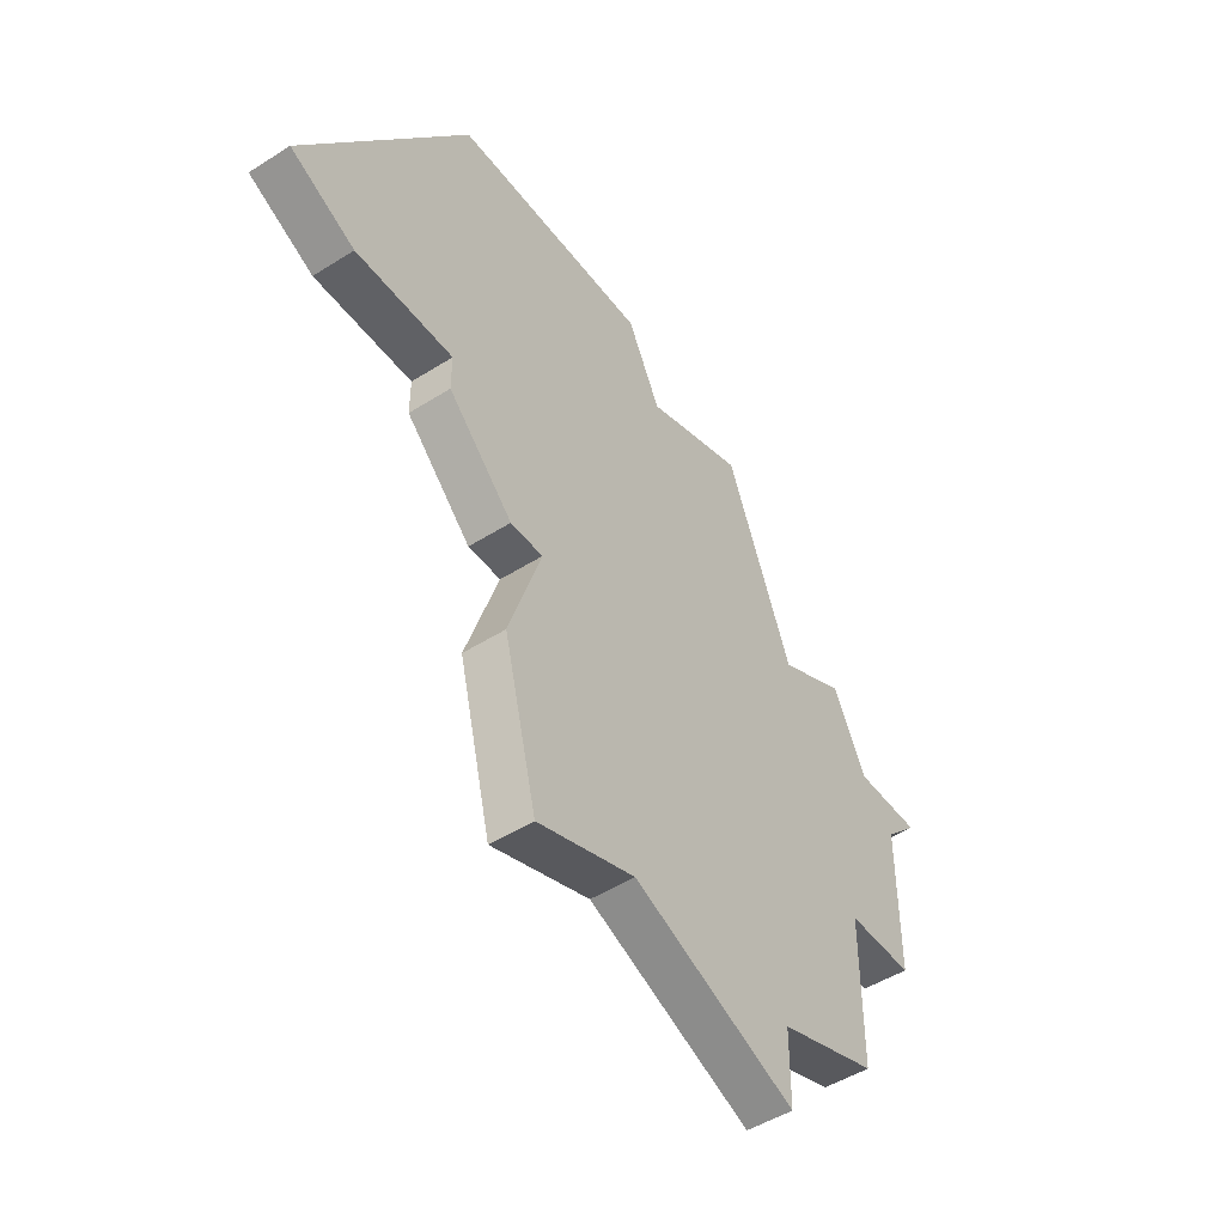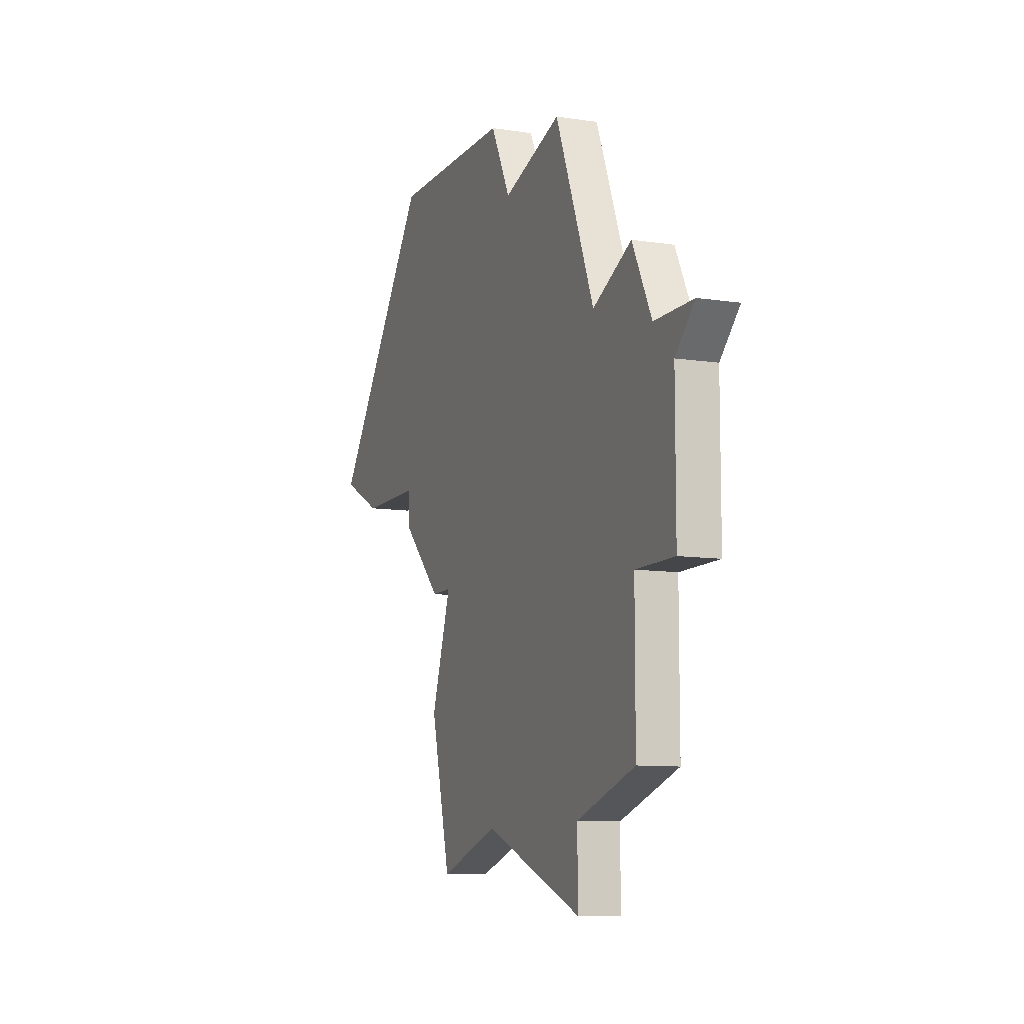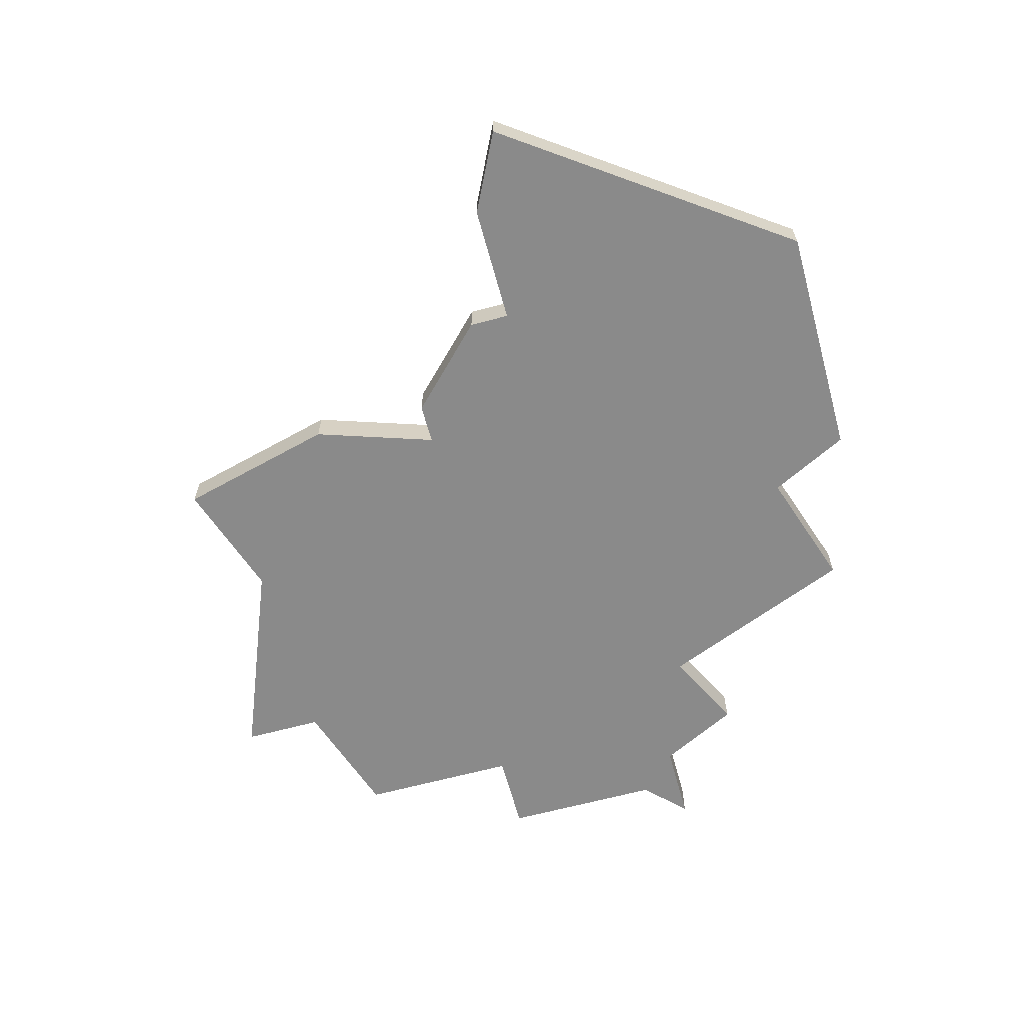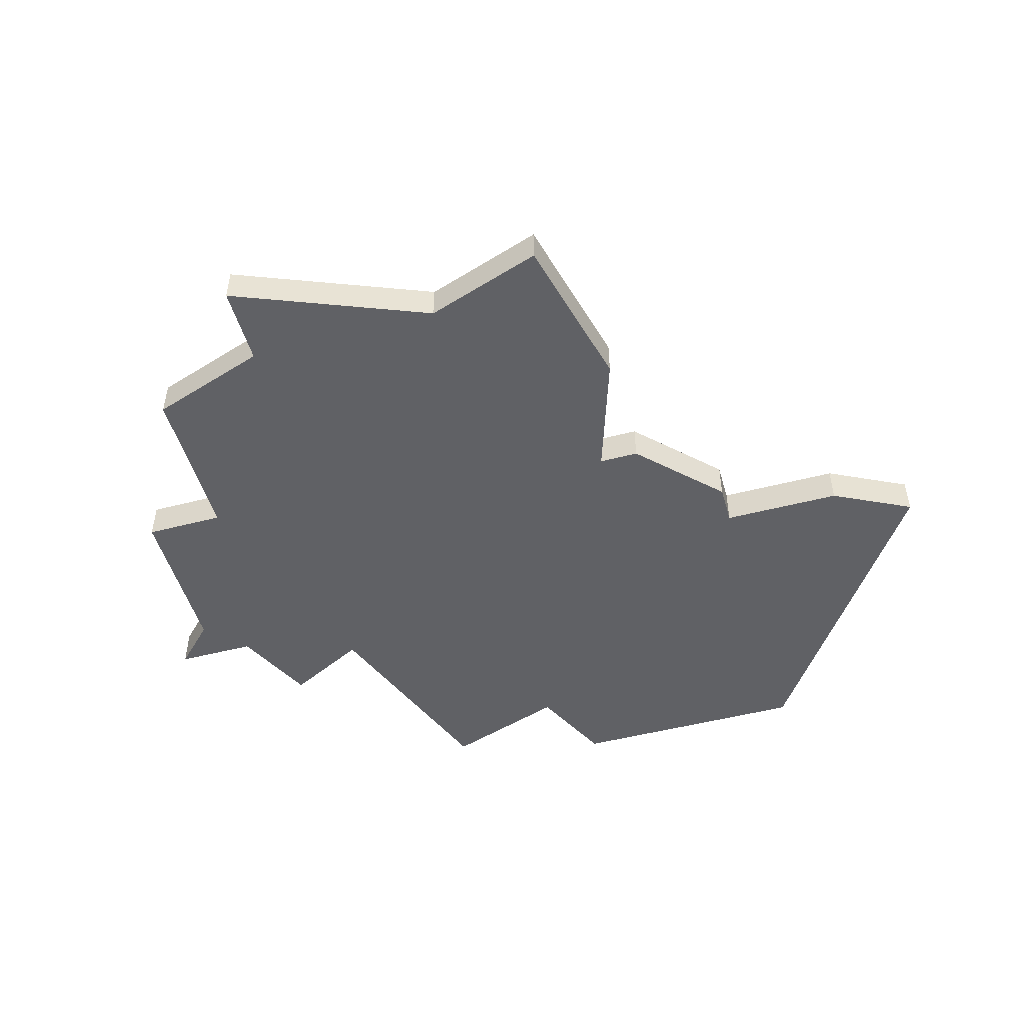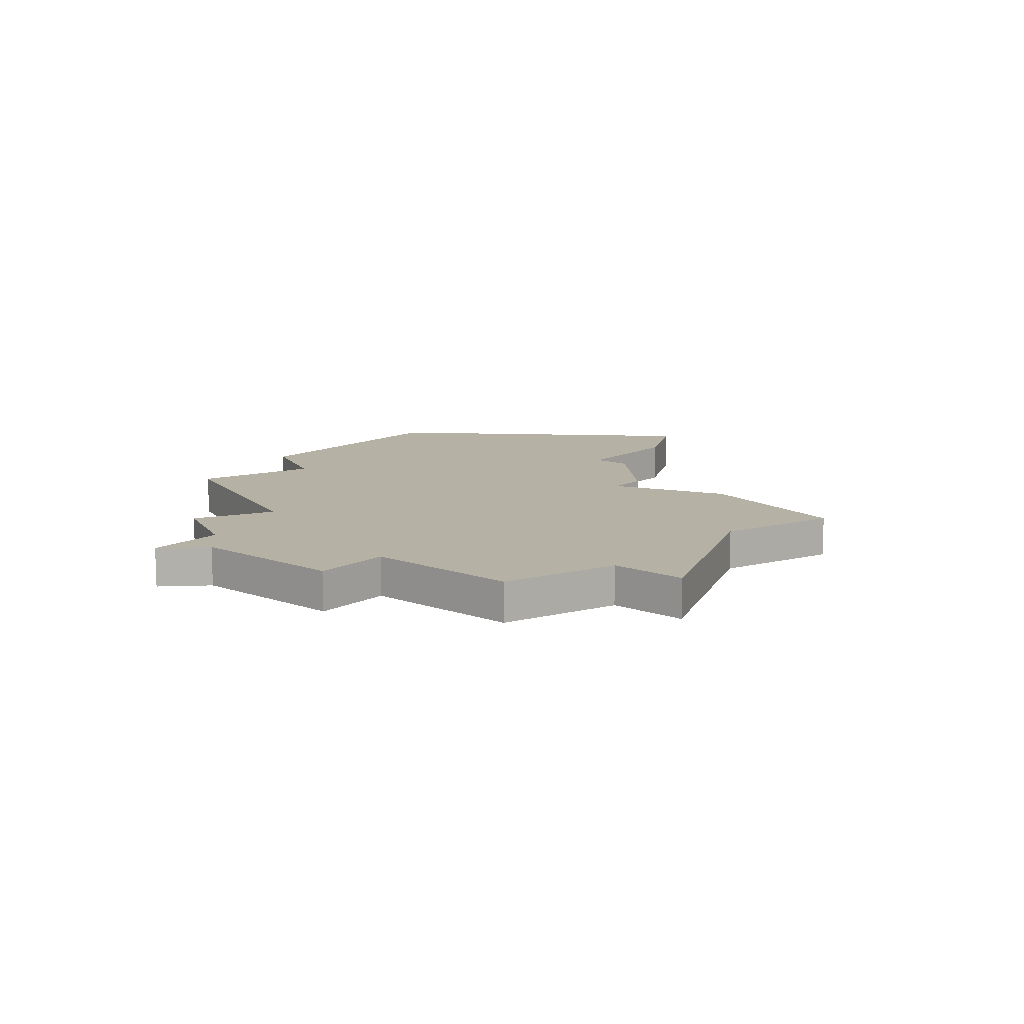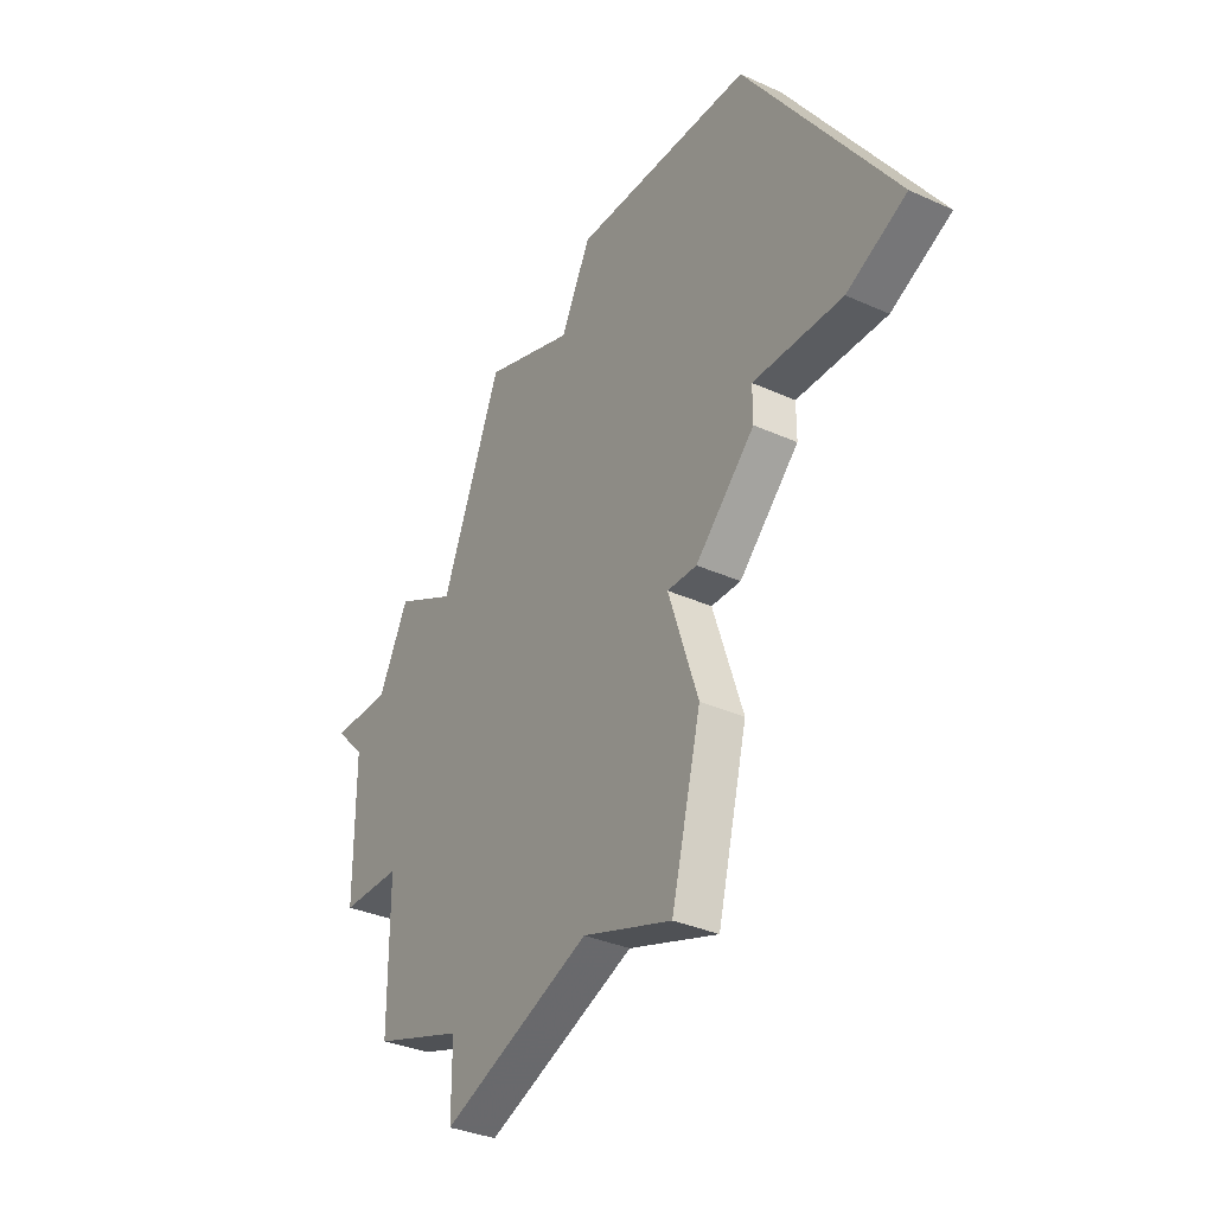
<metadata>
{"format":"obj","ext":"obj","renderer":"f3d","projection":"perspective","resolution":1024,"background":"white","views":[{"elev":-48.7,"azim":125.3,"up":"+Y"},{"elev":-9.7,"azim":-111.8,"up":"+Y"},{"elev":-63.4,"azim":105.3,"up":"+Z"},{"elev":-49.8,"azim":15.9,"up":"+Z"},{"elev":11.9,"azim":-49.8,"up":"+Z"},{"elev":-33.6,"azim":58.3,"up":"+Y"}]}
</metadata>
<code>
v 3493 -1185 0
v 3493 -1185 1
v 3493 -1187 0
v 3493 -1187 1
v 3501 -1186 0
v 3501 -1186 1
v 3501 -1179 0
v 3501 -1179 1
v 3509 -1175 0
v 3509 -1175 1
v 3492 -1174 0
v 3492 -1174 1
v 3507 -1176 0
v 3507 -1176 1
v 3490 -1173 0
v 3490 -1173 1
v 3490 -1184 0
v 3490 -1184 1
v 3490 -1180 0
v 3490 -1180 1
v 3498 -1168 0
v 3498 -1168 1
v 3498 -1185 0
v 3498 -1185 1
v 3489 -1175 0
v 3489 -1175 1
v 3497 -1170 0
v 3497 -1170 1
v 3488 -1176 0
v 3488 -1176 1
v 3488 -1180 0
v 3488 -1180 1
v 3504 -1176 0
v 3504 -1176 1
v 3504 -1168 0
v 3504 -1168 1
v 3504 -1177 0
v 3504 -1177 1
v 3487 -1175 0
v 3487 -1175 1
v 3494 -1169 0
v 3494 -1169 1
v 3502 -1182 0
v 3502 -1182 1
v 3502 -1179 0
v 3502 -1179 1
f 19 1 17
f 19 23 1
f 7 19 11
f 29 19 31
f 25 29 39
f 25 19 29
f 25 15 11
f 11 41 27
f 25 11 19
f 23 3 1
f 43 23 7
f 5 23 43
f 11 27 7
f 7 37 45
f 33 37 7
f 35 27 21
f 7 27 33
f 33 27 35
f 9 13 35
f 33 35 13
f 23 19 7
f 18 2 20
f 2 24 20
f 12 20 8
f 32 20 30
f 40 30 26
f 30 20 26
f 12 16 26
f 28 42 12
f 20 12 26
f 2 4 24
f 8 24 44
f 44 24 6
f 8 28 12
f 46 38 8
f 8 38 34
f 22 28 36
f 34 28 8
f 36 28 34
f 36 14 10
f 14 36 34
f 8 20 24
f 12 42 11
f 11 42 41
f 16 12 15
f 15 12 11
f 26 16 25
f 25 16 15
f 40 26 39
f 39 26 25
f 30 40 29
f 29 40 39
f 32 30 31
f 31 30 29
f 20 32 19
f 19 32 31
f 18 20 17
f 17 20 19
f 2 18 1
f 1 18 17
f 4 2 3
f 3 2 1
f 24 4 23
f 23 4 3
f 6 24 5
f 5 24 23
f 44 6 43
f 43 6 5
f 8 44 7
f 7 44 43
f 46 8 45
f 45 8 7
f 38 46 37
f 37 46 45
f 34 38 33
f 33 38 37
f 14 34 13
f 13 34 33
f 10 14 9
f 9 14 13
f 36 10 35
f 35 10 9
f 22 36 21
f 21 36 35
f 42 28 41
f 41 28 27
f 28 22 27
f 27 22 21

</code>
